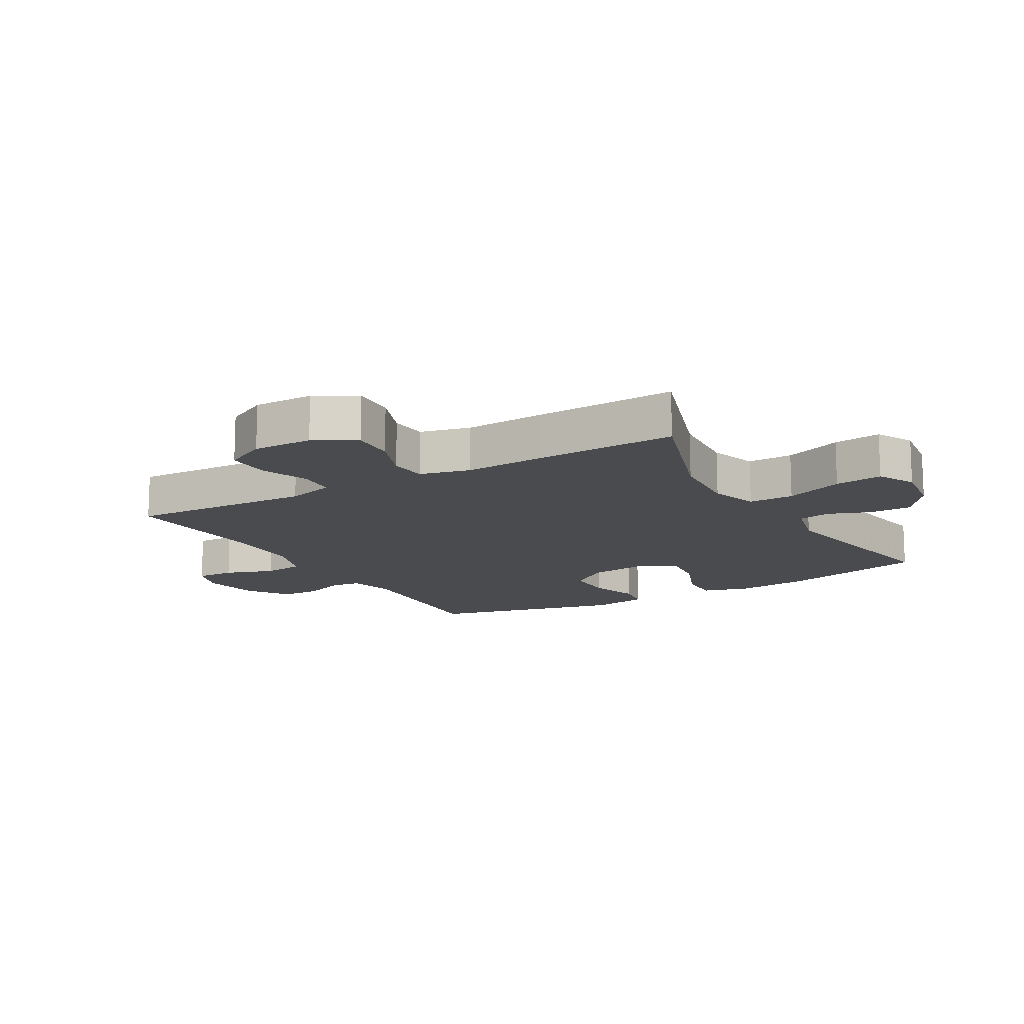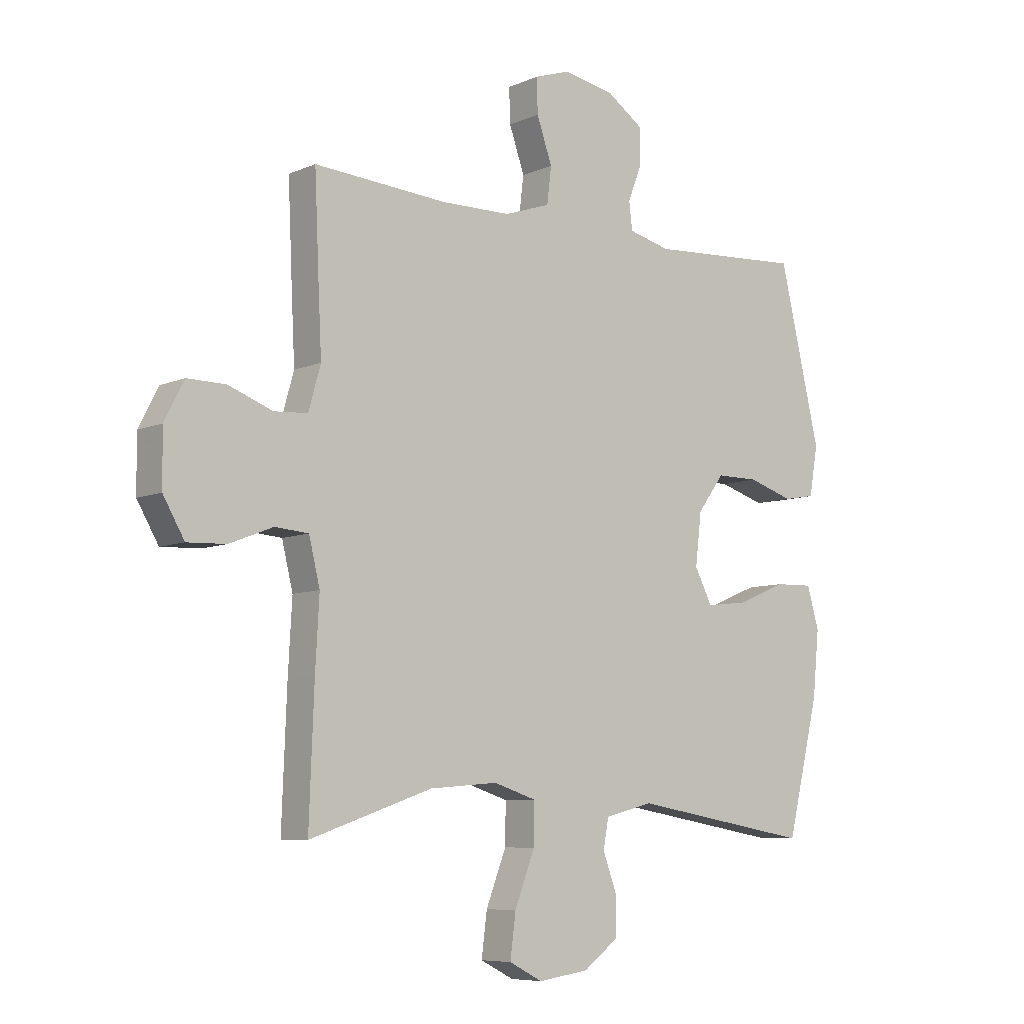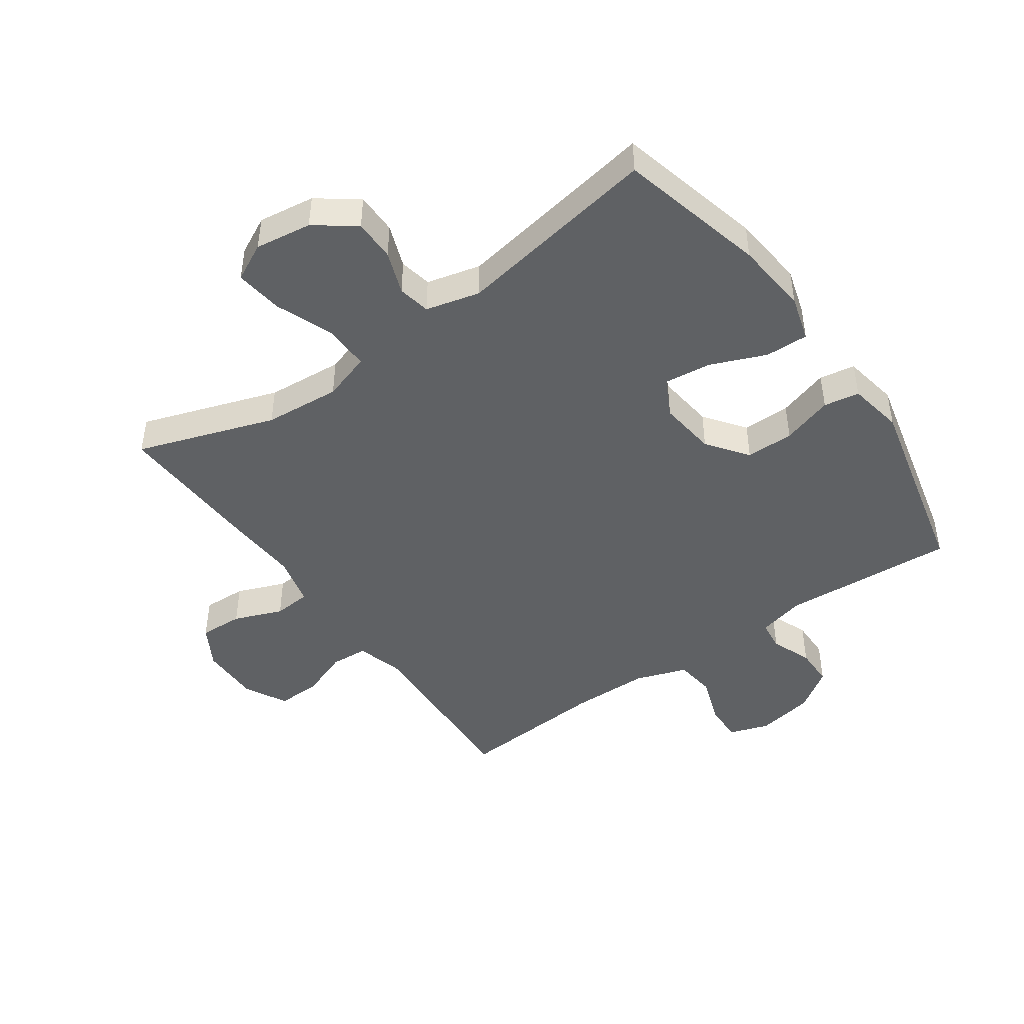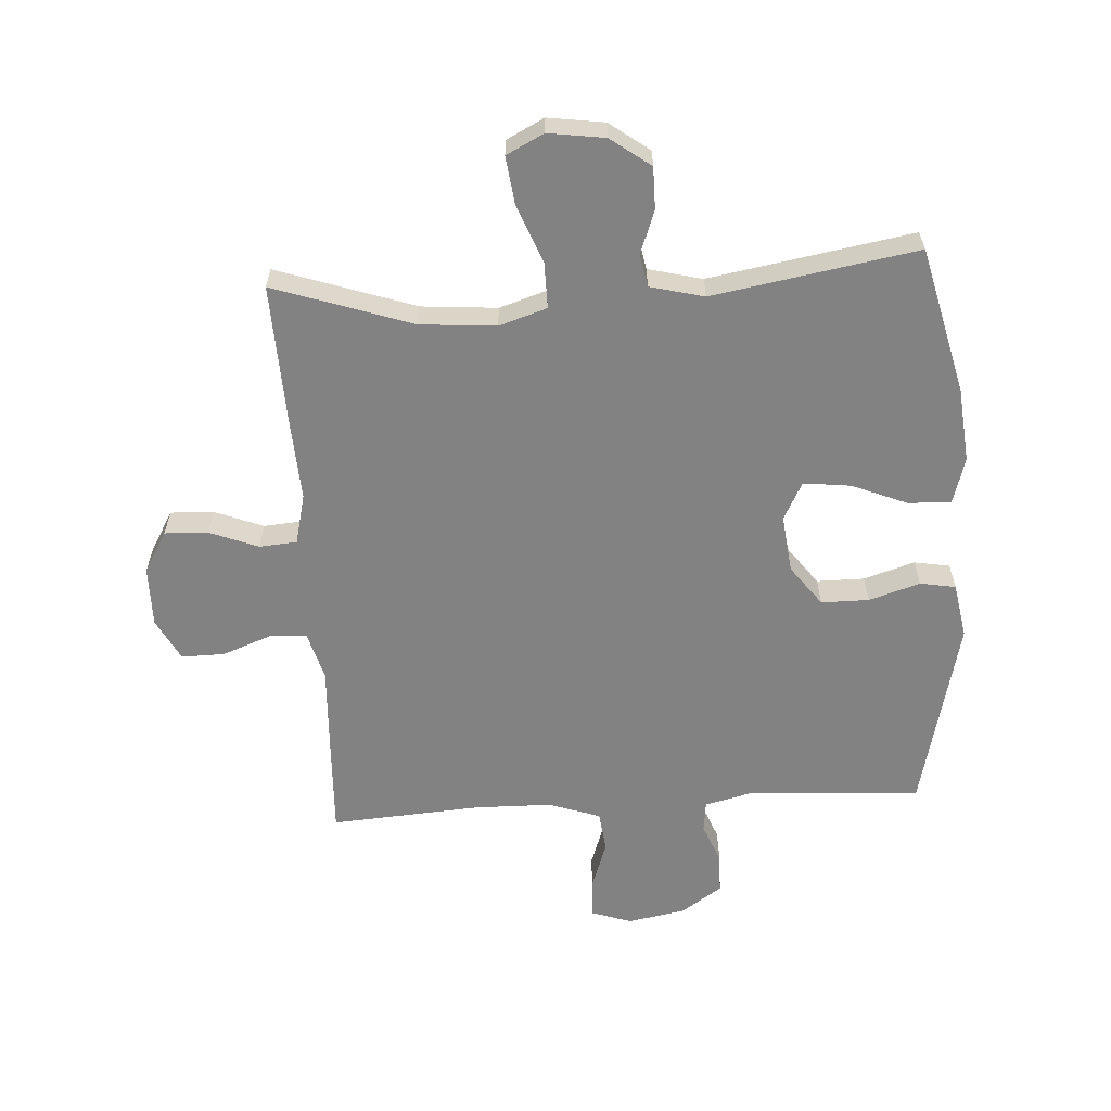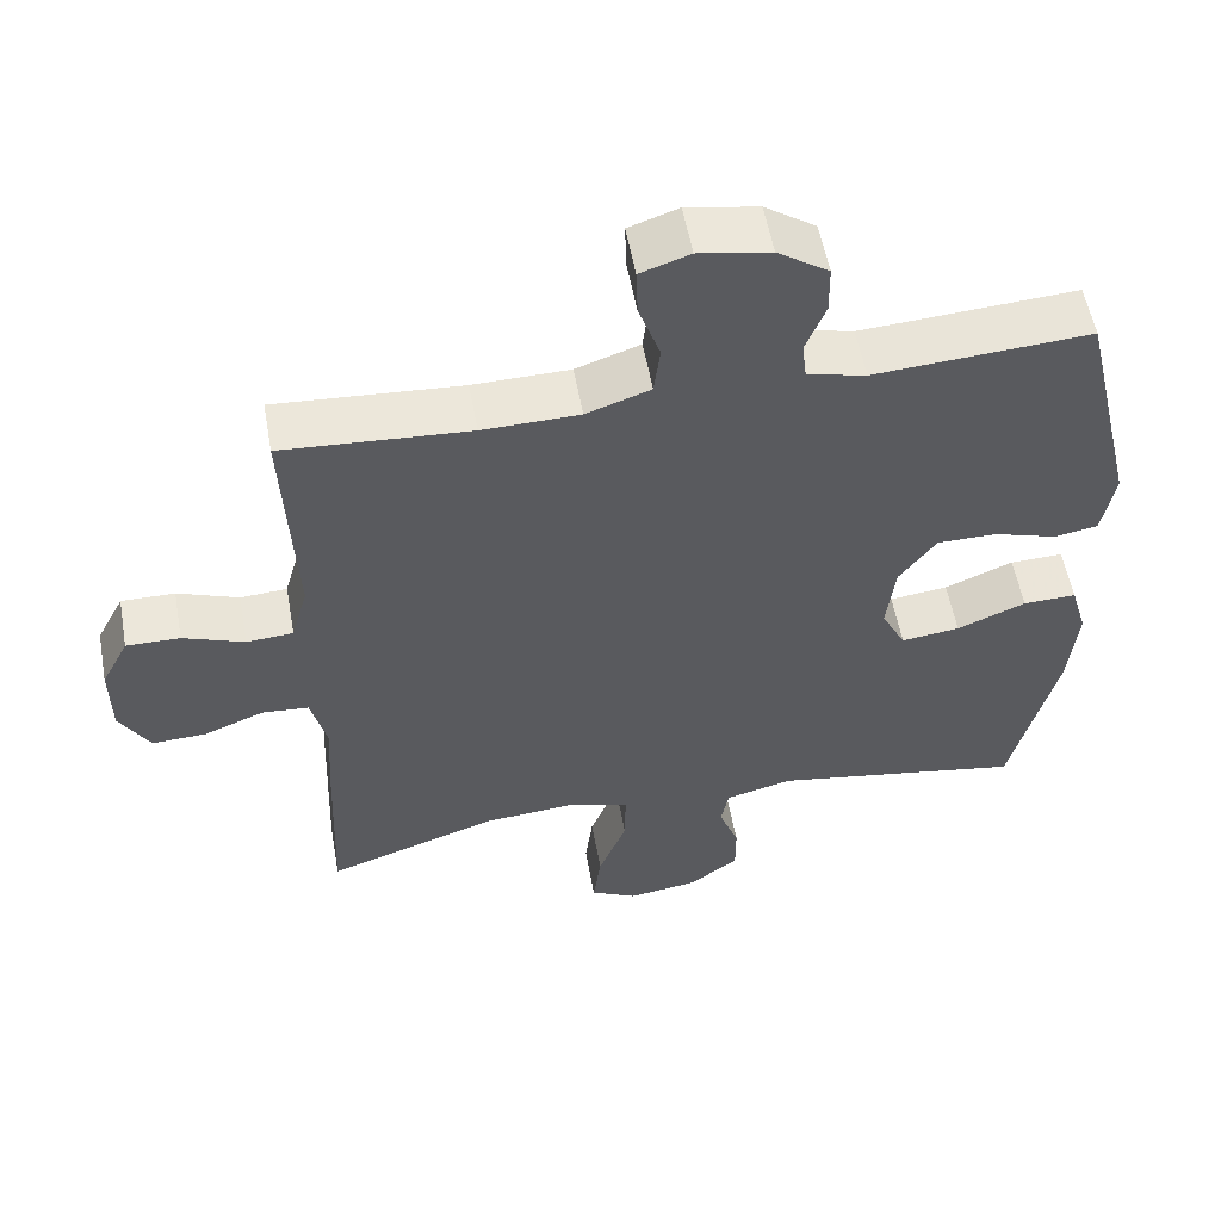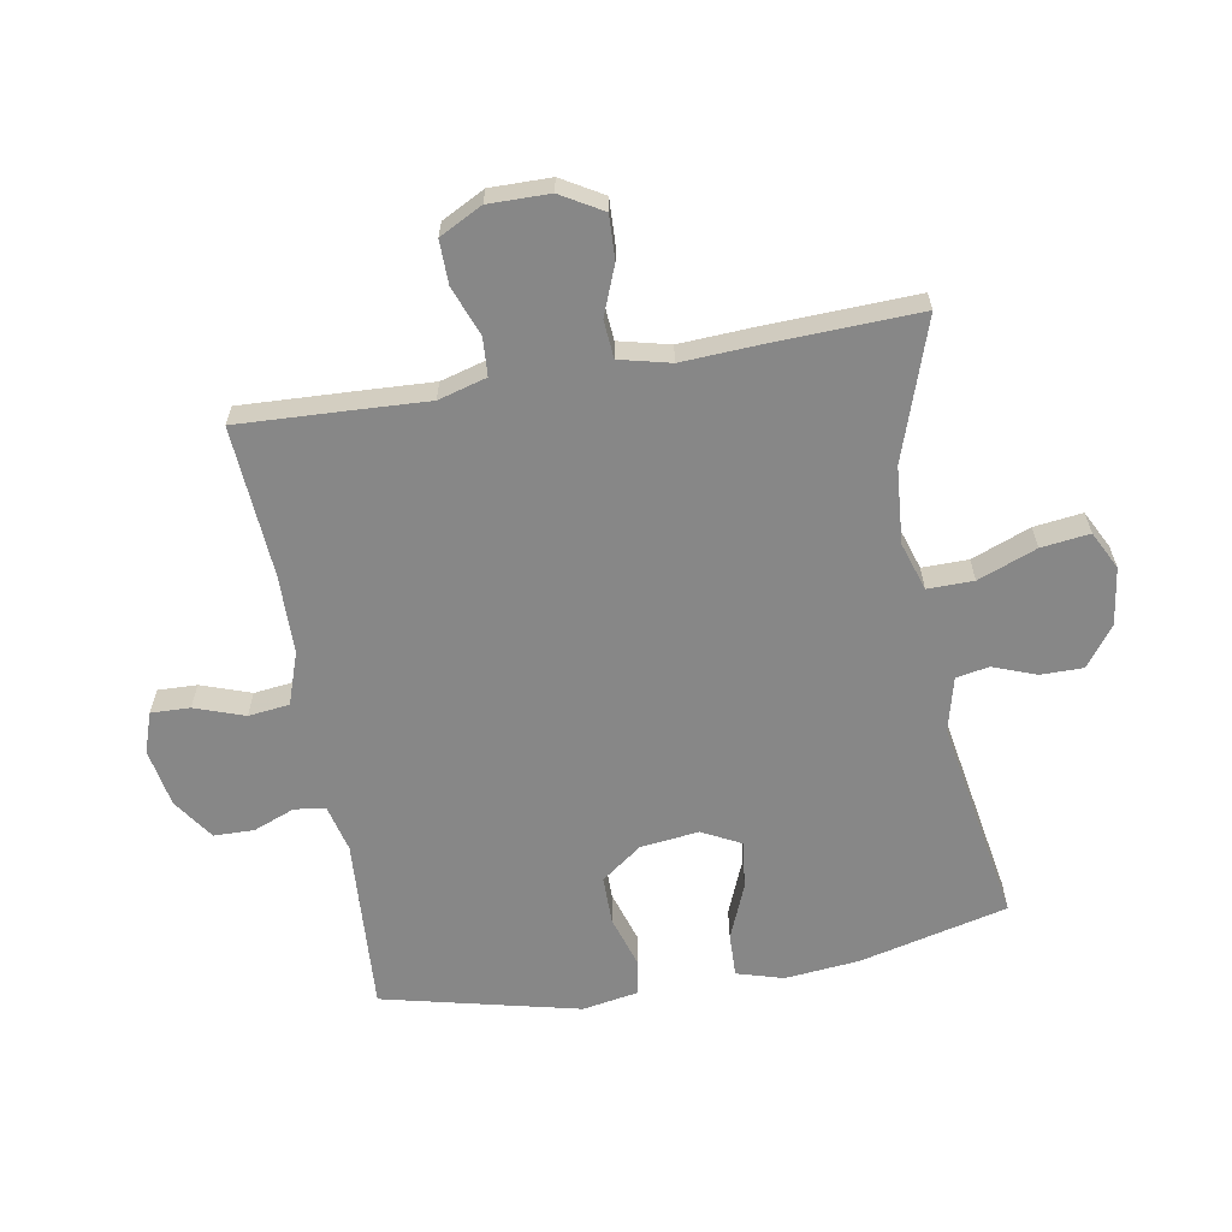
<metadata>
{"format":"obj","ext":"obj","renderer":"f3d","projection":"perspective","resolution":1024,"background":"white","views":[{"elev":-13.9,"azim":120.1,"up":"+Y"},{"elev":-7.5,"azim":140.4,"up":"+Z"},{"elev":-45.6,"azim":-144.8,"up":"+Y"},{"elev":-60.7,"azim":-176.5,"up":"+Y"},{"elev":55.5,"azim":169.7,"up":"+Z"},{"elev":-62.5,"azim":99.9,"up":"+Y"}]}
</metadata>
<code>
v -0.5 0.07 -0.5
v -0.559 0.07 -0.26
v -0.571 0.07 -0.14
v -0.549 0.07 -0.065
v -0.479 0.07 -0.067
v -0.389 0.07 -0.104
v -0.312 0.07 -0.113
v -0.28 0.07 -0.051
v -0.291 0.07 0.043
v -0.34 0.07 0.109
v -0.418 0.07 0.109
v -0.501 0.07 0.083
v -0.559 0.07 0.093
v -0.575 0.07 0.183
v -0.5 0.07 0.5
v -0.217 0.07 0.482
v -0.14 0.07 0.501
v -0.134 0.07 0.551
v -0.16 0.07 0.617
v -0.159 0.07 0.682
v -0.092 0.07 0.728
v 0.002 0.07 0.745
v 0.067 0.07 0.723
v 0.065 0.07 0.66
v 0.037 0.07 0.58
v 0.045 0.07 0.514
v 0.129 0.07 0.485
v 0.256 0.07 0.483
v 0.5 0.07 0.5
v 0.492 0.07 0.321
v 0.486 0.07 0.2
v 0.508 0.07 0.122
v 0.569 0.07 0.118
v 0.649 0.07 0.148
v 0.719 0.07 0.149
v 0.755 0.07 0.08
v 0.754 0.07 -0.018
v 0.715 0.07 -0.085
v 0.644 0.07 -0.082
v 0.565 0.07 -0.051
v 0.504 0.07 -0.056
v 0.484 0.07 -0.138
v 0.491 0.07 -0.265
v 0.5 0.07 -0.5
v 0.276 0.07 -0.424
v 0.152 0.07 -0.414
v 0.074 0.07 -0.439
v 0.075 0.07 -0.513
v 0.112 0.07 -0.608
v 0.122 0.07 -0.686
v 0.061 0.07 -0.717
v -0.031 0.07 -0.704
v -0.096 0.07 -0.656
v -0.096 0.07 -0.588
v -0.07 0.07 -0.518
v -0.08 0.07 -0.465
v -0.168 0.07 -0.443
v -0.5 0 -0.5
v -0.559 0 -0.26
v -0.571 0 -0.14
v -0.549 0 -0.065
v -0.479 0 -0.067
v -0.389 0 -0.104
v -0.312 0 -0.113
v -0.28 0 -0.051
v -0.291 0 0.043
v -0.34 0 0.109
v -0.418 0 0.109
v -0.501 0 0.083
v -0.559 0 0.093
v -0.575 0 0.183
v -0.5 0 0.5
v -0.217 0 0.482
v -0.14 0 0.501
v -0.134 0 0.551
v -0.16 0 0.617
v -0.159 0 0.682
v -0.092 0 0.728
v 0.002 0 0.745
v 0.067 0 0.723
v 0.065 0 0.66
v 0.037 0 0.58
v 0.045 0 0.514
v 0.129 0 0.485
v 0.256 0 0.483
v 0.5 0 0.5
v 0.492 0 0.321
v 0.486 0 0.2
v 0.508 0 0.122
v 0.569 0 0.118
v 0.649 0 0.148
v 0.719 0 0.149
v 0.755 0 0.08
v 0.754 0 -0.018
v 0.715 0 -0.085
v 0.644 0 -0.082
v 0.565 0 -0.051
v 0.504 0 -0.056
v 0.484 0 -0.138
v 0.491 0 -0.265
v 0.5 0 -0.5
v 0.276 0 -0.424
v 0.152 0 -0.414
v 0.074 0 -0.439
v 0.075 0 -0.513
v 0.112 0 -0.608
v 0.122 0 -0.686
v 0.061 0 -0.717
v -0.031 0 -0.704
v -0.096 0 -0.656
v -0.096 0 -0.588
v -0.07 0 -0.518
v -0.08 0 -0.465
v -0.168 0 -0.443
f 53 54 55
f 52 53 55
f 51 52 55
f 50 51 55
f 49 50 55
f 48 49 55
f 47 48 55 56
f 46 47 56 57
f 42 43 44 45
f 41 42 45 46
f 38 39 40
f 37 38 40
f 36 37 40
f 35 36 40
f 34 35 40
f 33 34 40
f 32 33 40 41
f 41 46 57
f 32 41 57
f 31 32 57
f 31 57 1
f 30 31 1
f 29 30 1
f 28 29 1
f 23 24 25
f 22 23 25
f 21 22 25
f 20 21 25
f 19 20 25
f 18 19 25
f 17 18 25 26
f 16 17 26 27
f 14 15 16
f 13 14 16
f 12 13 16
f 11 12 16
f 16 27 28
f 11 16 28
f 10 11 28
f 4 5 6
f 3 4 6
f 2 3 6
f 1 2 6
f 1 6 7
f 28 1 7 8
f 9 10 28
f 8 9 28
f 112 111 110
f 112 110 109
f 112 109 108
f 112 108 107
f 112 107 106
f 112 106 105
f 113 112 105 104
f 114 113 104 103
f 102 101 100 99
f 103 102 99 98
f 97 96 95
f 97 95 94
f 97 94 93
f 97 93 92
f 97 92 91
f 97 91 90
f 98 97 90 89
f 114 103 98
f 114 98 89
f 114 89 88
f 58 114 88
f 58 88 87
f 58 87 86
f 58 86 85
f 82 81 80
f 82 80 79
f 82 79 78
f 82 78 77
f 82 77 76
f 82 76 75
f 83 82 75 74
f 84 83 74 73
f 73 72 71
f 73 71 70
f 73 70 69
f 73 69 68
f 85 84 73
f 85 73 68
f 85 68 67
f 63 62 61
f 63 61 60
f 63 60 59
f 63 59 58
f 64 63 58
f 65 64 58 85
f 85 67 66
f 85 66 65
f 1 58 59 2
f 2 59 60 3
f 3 60 61 4
f 4 61 62 5
f 5 62 63 6
f 6 63 64 7
f 7 64 65 8
f 8 65 66 9
f 9 66 67 10
f 10 67 68 11
f 11 68 69 12
f 12 69 70 13
f 13 70 71 14
f 14 71 72 15
f 15 72 73 16
f 16 73 74 17
f 17 74 75 18
f 18 75 76 19
f 19 76 77 20
f 20 77 78 21
f 21 78 79 22
f 22 79 80 23
f 23 80 81 24
f 24 81 82 25
f 25 82 83 26
f 26 83 84 27
f 27 84 85 28
f 28 85 86 29
f 29 86 87 30
f 30 87 88 31
f 31 88 89 32
f 32 89 90 33
f 33 90 91 34
f 34 91 92 35
f 35 92 93 36
f 36 93 94 37
f 37 94 95 38
f 38 95 96 39
f 39 96 97 40
f 40 97 98 41
f 41 98 99 42
f 42 99 100 43
f 43 100 101 44
f 44 101 102 45
f 45 102 103 46
f 46 103 104 47
f 47 104 105 48
f 48 105 106 49
f 49 106 107 50
f 50 107 108 51
f 51 108 109 52
f 52 109 110 53
f 53 110 111 54
f 54 111 112 55
f 55 112 113 56
f 56 113 114 57
f 57 114 58 1

</code>
